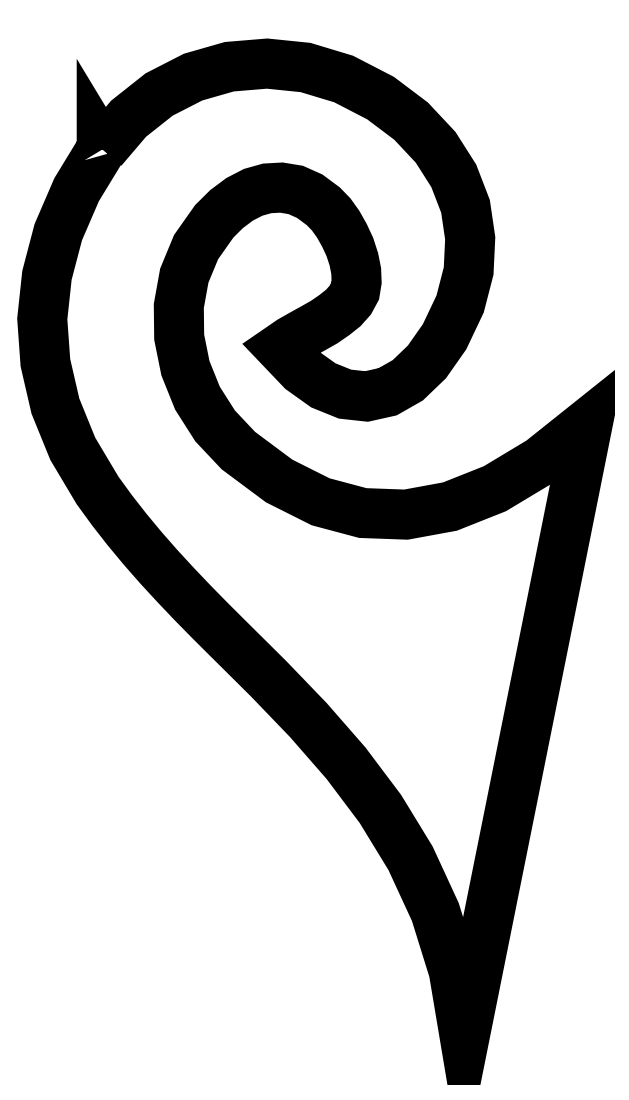
<metadata>
{"format":"dxf","ext":"dxf","renderer":"ezdxf+matplotlib","layout":"modelspace","background":"white","min_lineweight":24,"dpi":150}
</metadata>
<code>
0
SECTION
2
ENTITIES
0
LWPOLYLINE
8
Layer_1
90
104
70
1
10
2.109
20
3.266
30
0
10
2.142
20
3.305
30
0
10
2.181
20
3.336
30
0
10
2.225
20
3.359
30
0
10
2.271
20
3.372
30
0
10
2.319
20
3.376
30
0
10
2.368
20
3.371
30
0
10
2.417
20
3.356
30
0
10
2.464
20
3.332
30
0
10
2.503
20
3.302
30
0
10
2.535
20
3.269
30
0
10
2.558
20
3.232
30
0
10
2.573
20
3.193
30
0
10
2.579
20
3.153
30
0
10
2.577
20
3.111
30
0
10
2.566
20
3.069
30
0
10
2.546
20
3.027
30
0
10
2.524
20
2.994
30
0
10
2.499
20
2.971
30
0
10
2.473
20
2.956
30
0
10
2.446
20
2.95
30
0
10
2.419
20
2.953
30
0
10
2.391
20
2.965
30
0
10
2.364
20
2.984
30
0
10
2.337
20
3.013
30
0
10
2.35
20
3.022
30
0
10
2.364
20
3.03
30
0
10
2.378
20
3.038
30
0
10
2.392
20
3.046
30
0
10
2.405
20
3.055
30
0
10
2.417
20
3.064
30
0
10
2.426
20
3.074
30
0
10
2.432
20
3.085
30
0
10
2.434
20
3.097
30
0
10
2.433
20
3.111
30
0
10
2.43
20
3.126
30
0
10
2.425
20
3.141
30
0
10
2.418
20
3.156
30
0
10
2.41
20
3.171
30
0
10
2.401
20
3.183
30
0
10
2.391
20
3.193
30
0
10
2.374
20
3.206
30
0
10
2.356
20
3.214
30
0
10
2.338
20
3.217
30
0
10
2.32
20
3.216
30
0
10
2.302
20
3.211
30
0
10
2.284
20
3.202
30
0
10
2.268
20
3.19
30
0
10
2.252
20
3.174
30
0
10
2.229
20
3.141
30
0
10
2.214
20
3.105
30
0
10
2.207
20
3.066
30
0
10
2.207
20
3.026
30
0
10
2.215
20
2.986
30
0
10
2.23
20
2.948
30
0
10
2.253
20
2.913
30
0
10
2.283
20
2.881
30
0
10
2.335
20
2.842
30
0
10
2.388
20
2.816
30
0
10
2.442
20
2.801
30
0
10
2.497
20
2.799
30
0
10
2.553
20
2.81
30
0
10
2.61
20
2.832
30
0
10
2.669
20
2.868
30
0
10
2.729
20
2.916
30
0
10
2.71
20
2.819
30
0
10
2.69
20
2.723
30
0
10
2.671
20
2.627
30
0
10
2.652
20
2.53
30
0
10
2.632
20
2.433
30
0
10
2.612
20
2.335
30
0
10
2.592
20
2.235
30
0
10
2.572
20
2.132
30
0
10
2.558
20
2.216
30
0
10
2.534
20
2.291
30
0
10
2.503
20
2.36
30
0
10
2.464
20
2.423
30
0
10
2.42
20
2.482
30
0
10
2.372
20
2.537
30
0
10
2.321
20
2.59
30
0
10
2.269
20
2.642
30
0
10
2.247
20
2.664
30
0
10
2.224
20
2.686
30
0
10
2.203
20
2.709
30
0
10
2.181
20
2.732
30
0
10
2.16
20
2.756
30
0
10
2.14
20
2.78
30
0
10
2.121
20
2.805
30
0
10
2.103
20
2.83
30
0
10
2.071
20
2.883
30
0
10
2.049
20
2.938
30
0
10
2.036
20
2.994
30
0
10
2.032
20
3.049
30
0
10
2.038
20
3.105
30
0
10
2.052
20
3.16
30
0
10
2.076
20
3.215
30
0
10
2.108
20
3.267
30
0
10
2.108
20
3.267
30
0
10
2.108
20
3.267
30
0
10
2.108
20
3.267
30
0
10
2.108
20
3.267
30
0
10
2.108
20
3.267
30
0
10
2.108
20
3.267
30
0
10
2.108
20
3.267
30
0
0
ENDSEC
0
EOF

</code>
